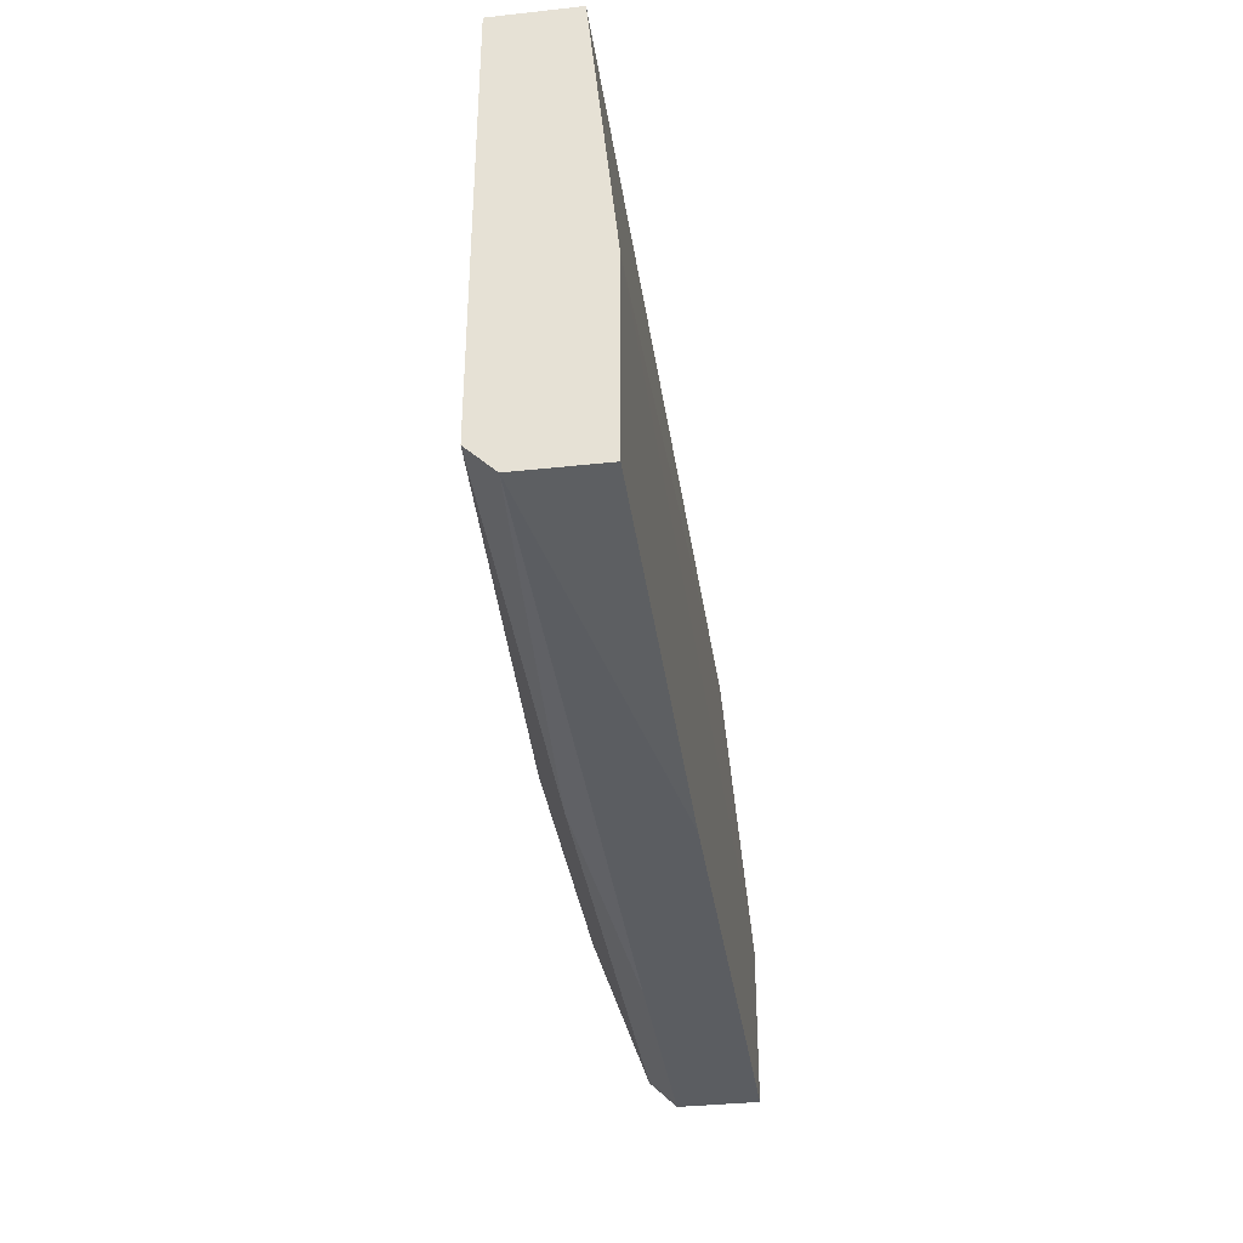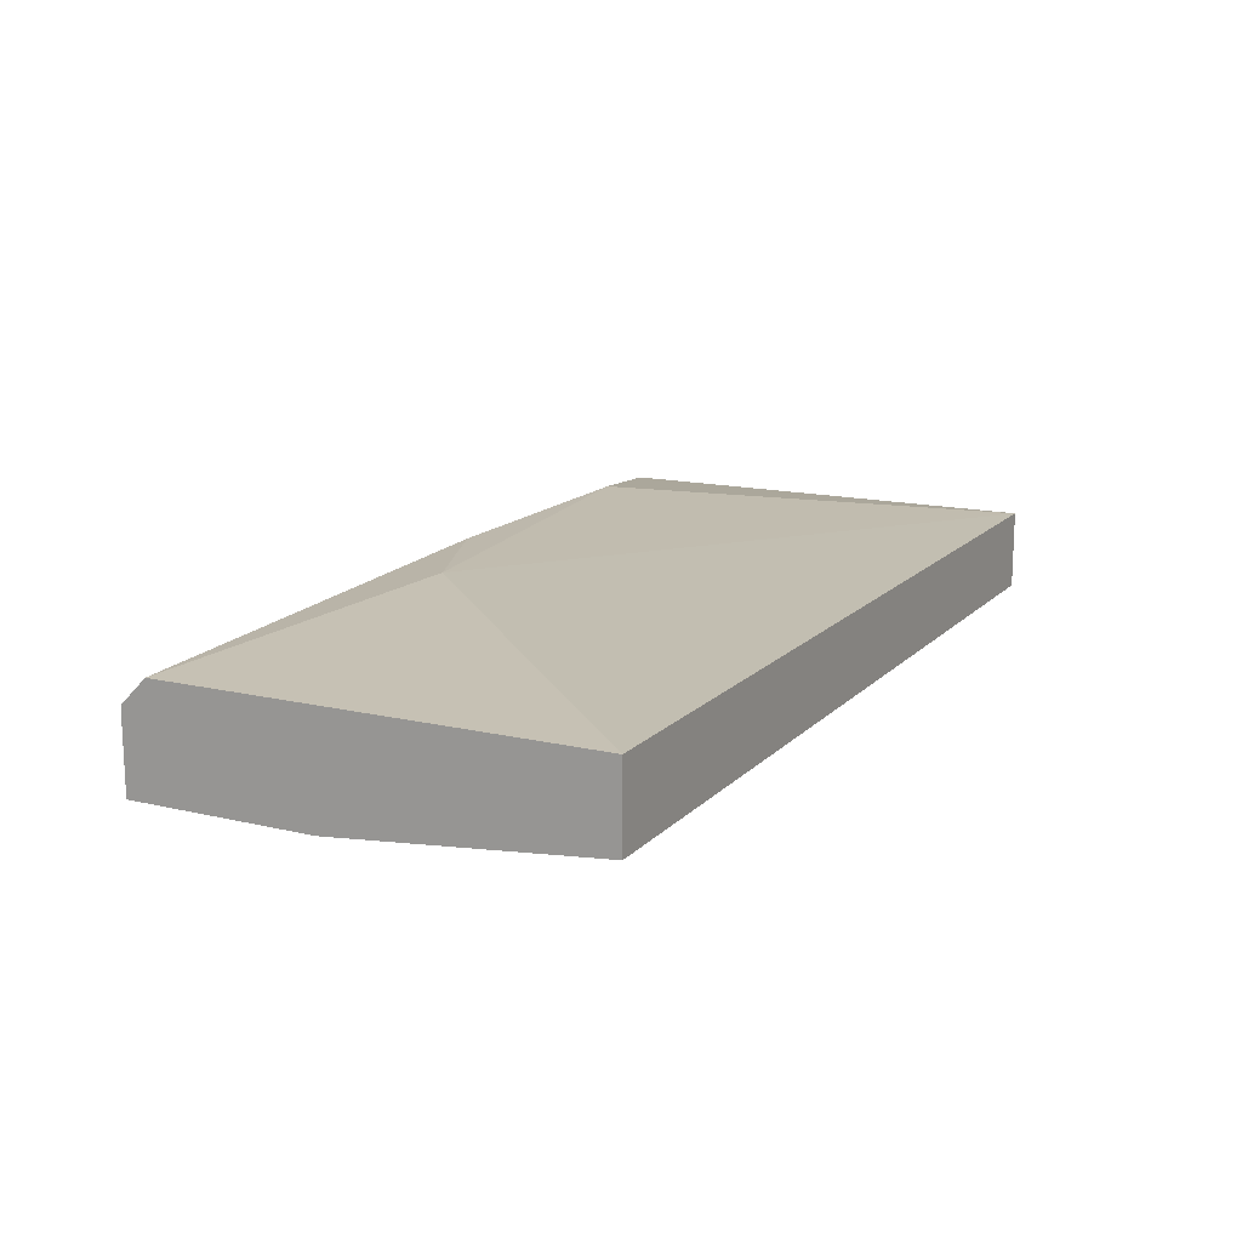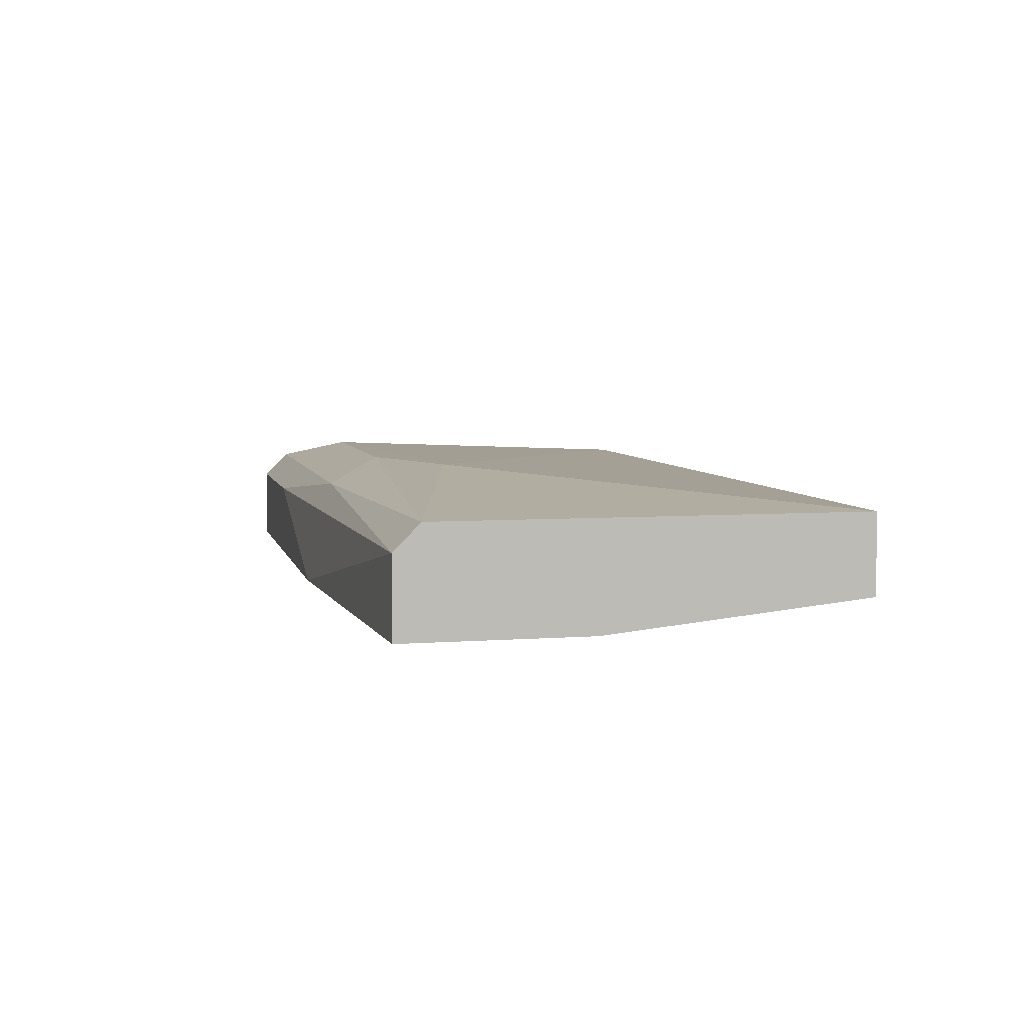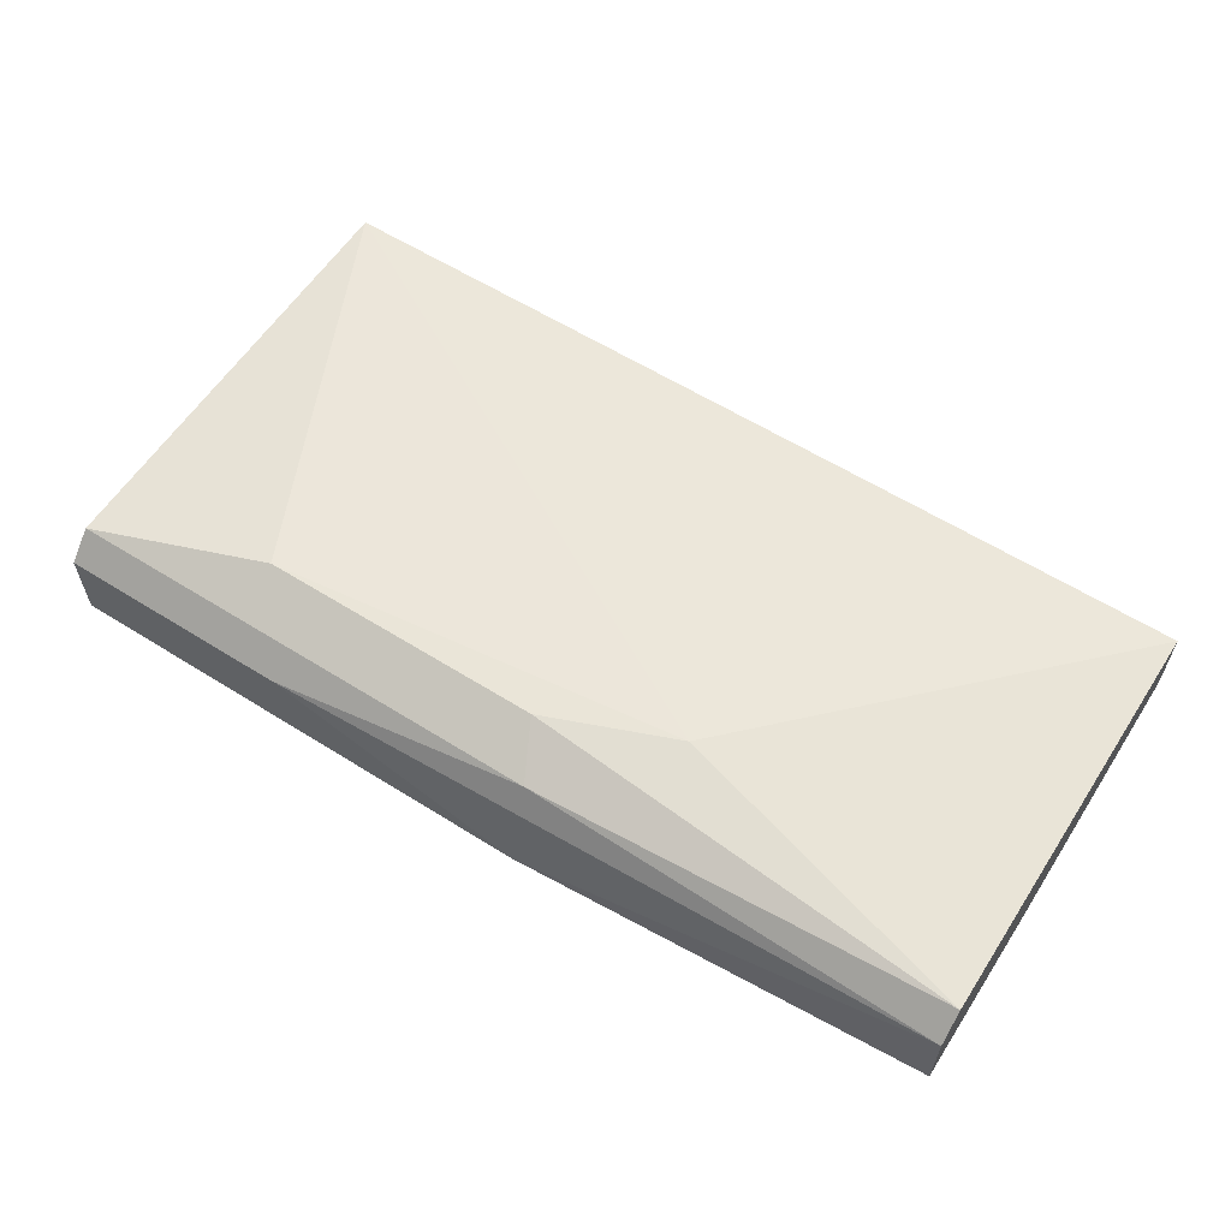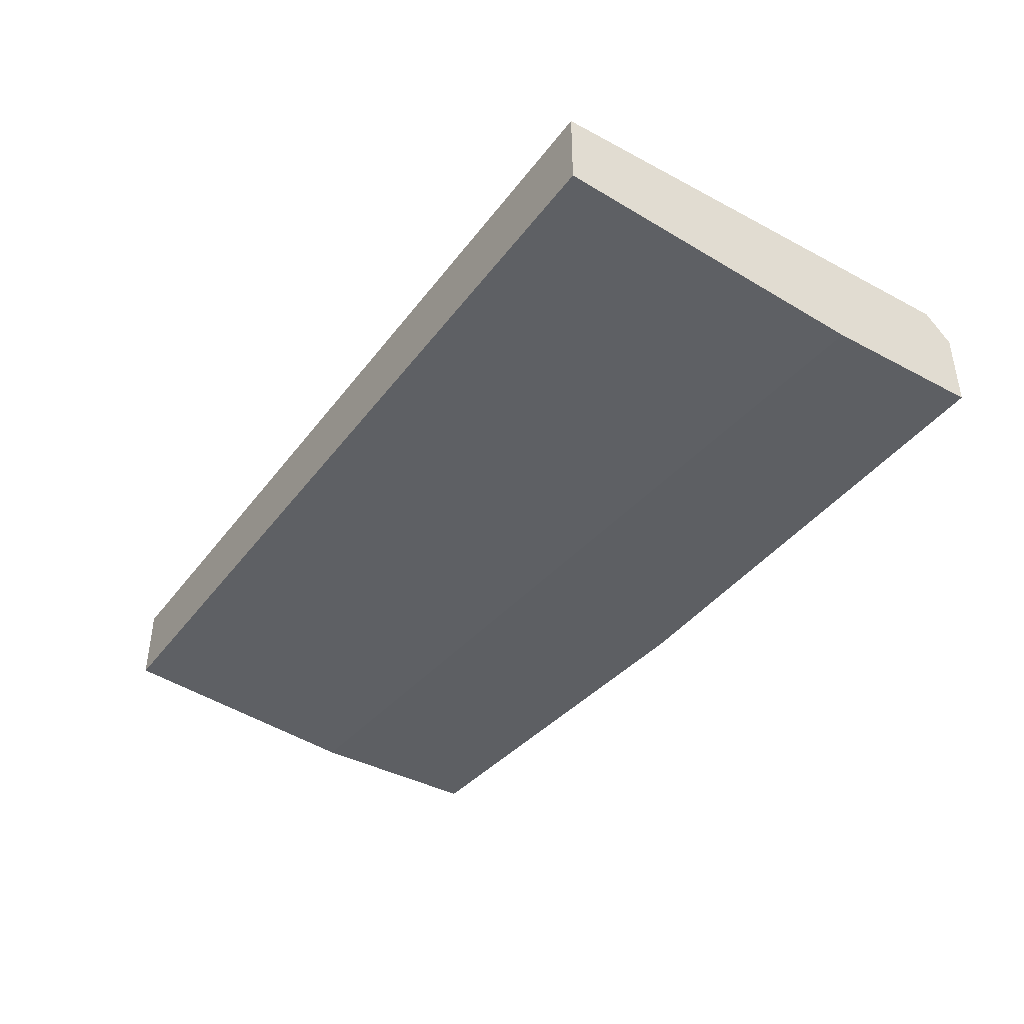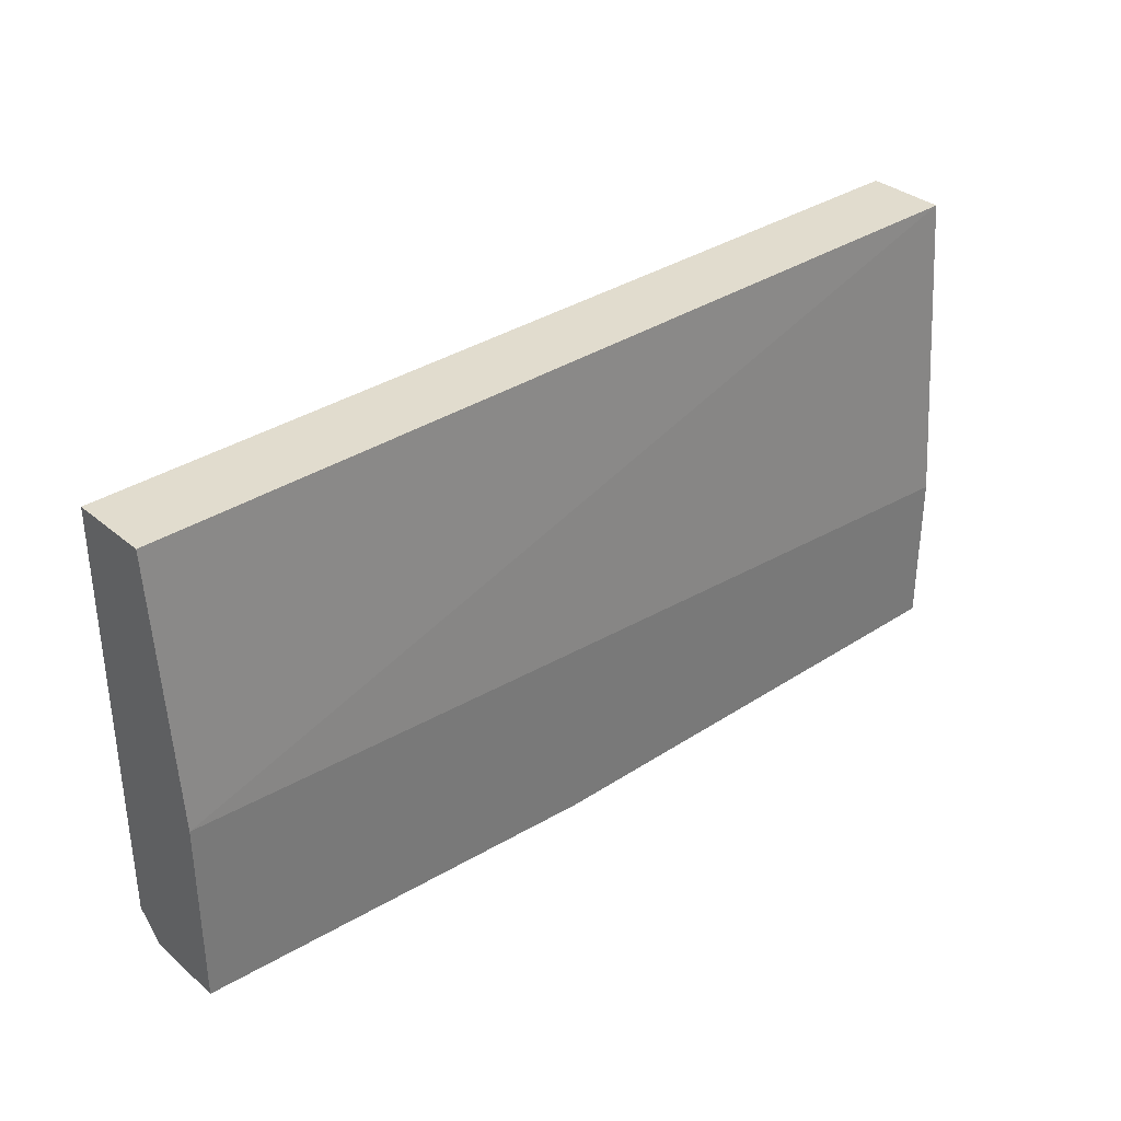
<metadata>
{"format":"obj","ext":"obj","renderer":"f3d","projection":"perspective","resolution":1024,"background":"white","views":[{"elev":-35.9,"azim":98.2,"up":"+Y"},{"elev":14.7,"azim":117.1,"up":"+Z"},{"elev":5.6,"azim":77.2,"up":"+Z"},{"elev":59.6,"azim":32.8,"up":"+Z"},{"elev":-40.3,"azim":-123.3,"up":"+Z"},{"elev":34.1,"azim":138.5,"up":"+Y"}]}
</metadata>
<code>
v 0.04331 -0.01139 0.04401
v 0.05095 -0.00834 0.04401
v 0.06926 -0.01292 0.04249
v 0.06926 0.0115 0.04249
v 0.06926 0.0115 0.03791
v 0.06926 -0.01444 0.04096
v 0.06926 -0.01444 0.03639
v 0.06926 -0.003761 0.03639
v 0.01585 0.0115 0.04249
v 0.01585 0.0115 0.03791
v 0.01585 -0.01444 0.04249
v 0.01585 -0.006813 0.03639
v 0.01585 -0.01597 0.04096
v 0.01585 -0.01597 0.03639
v 0.02653 -0.01139 0.04401
v 0.02958 -0.01597 0.04096
v 0.04484 -0.01444 0.04249
v 0.04484 -0.01597 0.03639
f 16 11 13
f 2 4 9
f 9 4 10
f 14 9 10
f 8 4 6
f 9 14 11
f 4 8 5
f 10 4 5
f 8 10 5
f 14 8 7
f 8 6 7
f 2 9 15
f 9 11 15
f 4 2 3
f 6 4 3
f 8 14 12
f 10 8 12
f 14 10 12
f 14 7 18
f 7 6 18
f 16 14 18
f 6 16 18
f 15 11 17
f 6 3 17
f 11 16 17
f 16 6 17
f 2 15 1
f 3 2 1
f 15 17 1
f 17 3 1
f 11 14 13
f 14 16 13

</code>
